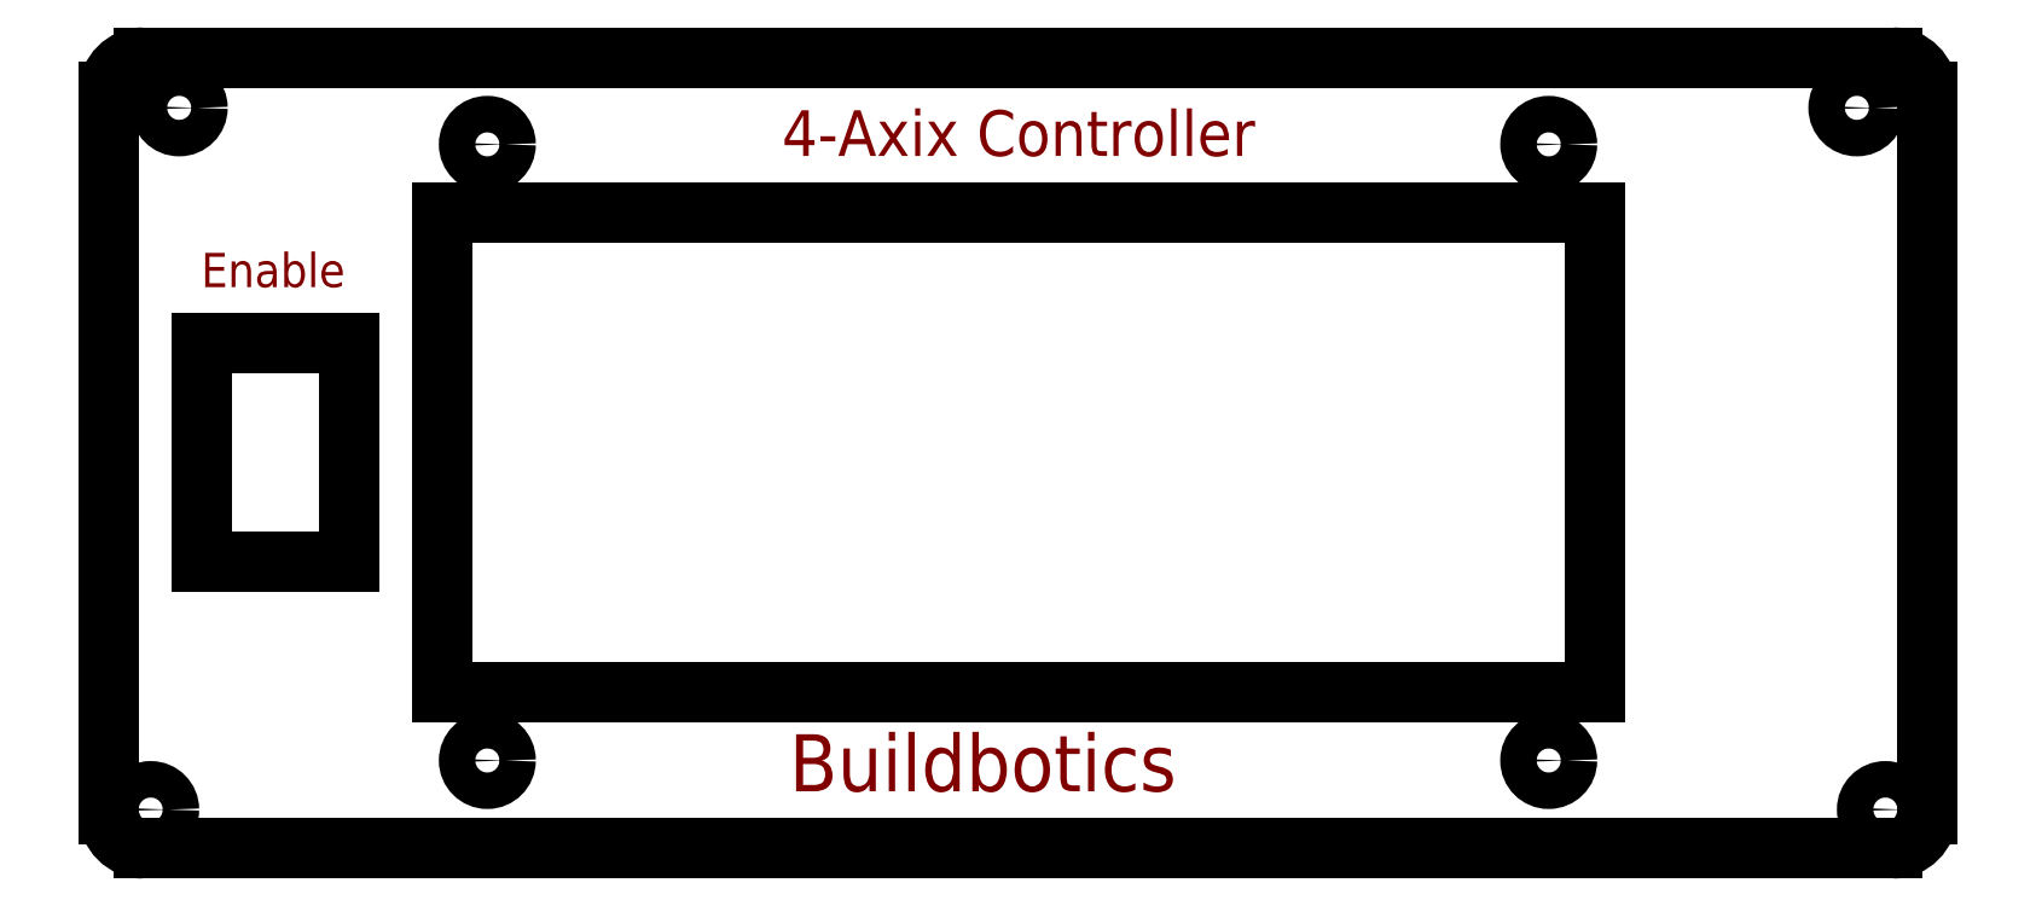
<metadata>
{"format":"dxf","ext":"dxf","renderer":"ezdxf+matplotlib","layout":"modelspace","background":"white","min_lineweight":24,"dpi":150}
</metadata>
<code>
0
SECTION
2
ENTITIES
0
ARC
8
0
10
0
20
0
40
0
50
0
51
0
0
ARC
8
0
10
3
20
3
40
3
50
180
51
270
0
ARC
8
0
10
0
20
0
40
0
50
0
51
0
0
ARC
8
0
10
3
20
66.3
40
3
50
90
51
180
0
LINE
8
0
10
-0
20
66.3
11
-0
21
3
0
ARC
8
0
10
156.3
20
66.3
40
3
50
0
51
90
0
ARC
8
0
10
156.3
20
3
40
3
50
270
51
0
0
LINE
8
0
10
3
20
0
11
156.3
21
0
0
LINE
8
0
10
159.3
20
3
11
159.3
21
66.3
0
LINE
8
0
10
156.3
20
69.3
11
3
21
69.3
0
CIRCLE
8
0
10
6.15
20
64.9
40
1.6
0
CIRCLE
8
0
10
153.2
20
64.9
40
1.6
0
CIRCLE
8
0
10
3.65
20
3.4
40
1.6
0
CIRCLE
8
0
10
155.7
20
3.4
40
1.6
0
LINE
8
0
10
29.15
20
13.7
11
130.2
21
13.7
0
LINE
8
0
10
130.2
20
13.7
11
130.2
21
55.7
0
LINE
8
0
10
130.2
20
55.7
11
29.15
21
55.7
0
LINE
8
0
10
29.15
20
55.7
11
29.15
21
13.7
0
CIRCLE
8
0
10
33.15
20
7.7
40
1.6
0
CIRCLE
8
0
10
33.15
20
61.7
40
1.6
0
CIRCLE
8
0
10
126.2
20
7.7
40
1.6
0
CIRCLE
8
0
10
126.2
20
61.7
40
1.6
0
LINE
8
0
10
8.125
20
25.1
11
21.02
21
25.1
0
LINE
8
0
10
21.02
20
25.1
11
21.02
21
44.3
0
LINE
8
0
10
21.02
20
44.3
11
8.125
21
44.3
0
LINE
8
0
10
8.125
20
44.3
11
8.125
21
25.1
0
DIMENSION
8
Dim
2
*D1
10
-42.5
20
7.769e-15
30
0
11
-44.38
21
34.65
31
0
70
32
71
5
72
0
3
Standard
53
0
210
0
220
0
230
1
13
20.62
23
69.3
33
0
14
20.94
24
0
34
0
50
90
0
DIMENSION
8
Dim
2
*D2
10
159.3
20
89.69
30
0
11
79.65
21
91.56
31
0
70
32
71
5
72
0
3
Standard
53
0
210
0
220
0
230
1
13
0
23
59.38
33
0
14
159.3
24
54.06
34
0
0
DIMENSION
8
Dim
2
*D3
10
4.786
20
65.74
30
0
11
7.131
21
66.5
31
0
70
35
71
5
72
0
3
Standard
53
0
210
0
220
0
230
1
15
7.514
25
64.06
35
0
40
0
0
DIMENSION
8
Dim
2
*D4
10
31.55
20
61.78
30
0
11
33.24
21
63.57
31
0
70
35
71
5
72
0
3
Standard
53
0
210
0
220
0
230
1
15
34.75
25
61.62
35
0
40
0
0
DIMENSION
8
Dim
2
*D5
10
156.3
20
66.3
30
0
11
162.5
21
64.79
31
0
70
36
71
5
72
0
3
Standard
53
0
210
0
220
0
230
1
15
158.9
25
64.75
35
0
40
0
0
DIMENSION
8
Dim
2
*D6
10
-22.5
20
25.1
30
0
11
-24.38
21
12.55
31
0
70
32
71
5
72
0
3
Standard
53
0
210
0
220
0
230
1
13
14.38
23
0
33
0
14
13.44
24
25.1
34
0
50
90
0
DIMENSION
8
Dim
2
*D7
10
-22.81
20
44.3
30
0
11
-24.69
21
34.7
31
0
70
32
71
5
72
0
3
Standard
53
0
210
0
220
0
230
1
13
14.69
23
25.1
33
0
14
14.38
24
44.3
34
0
50
90
0
DIMENSION
8
Dim
2
*D8
10
170
20
13.7
30
0
11
168.1
21
6.85
31
0
70
32
71
5
72
0
3
Standard
53
0
210
0
220
0
230
1
13
67.81
23
0
33
0
14
67.81
24
13.7
34
0
50
90
0
DIMENSION
8
Dim
2
*D9
10
170
20
55.7
30
0
11
168.1
21
34.7
31
0
70
32
71
5
72
0
3
Standard
53
0
210
0
220
0
230
1
13
102.8
23
13.7
33
0
14
101.9
24
55.7
34
0
50
90
0
DIMENSION
8
Dim
2
*D10
10
8.125
20
-25
30
0
11
4.062
21
-23.12
31
0
70
32
71
5
72
0
3
Standard
53
0
210
0
220
0
230
1
13
0
23
18.75
33
0
14
8.125
24
30.62
34
0
0
DIMENSION
8
Dim
2
*D11
10
21.02
20
-25
30
0
11
14.57
21
-23.12
31
0
70
32
71
5
72
0
3
Standard
53
0
210
0
220
0
230
1
13
8.125
23
35.31
33
0
14
21.02
24
32.5
34
0
0
DIMENSION
8
Dim
2
*D12
10
-4.612e-15
20
-40.94
30
0
11
14.57
21
-39.06
31
0
70
32
71
5
72
0
3
Standard
53
0
210
0
220
0
230
1
13
29.15
23
33.75
33
0
14
0
24
34.38
34
0
0
DIMENSION
8
Dim
2
*D13
10
130.2
20
-40.62
30
0
11
79.65
21
-38.75
31
0
70
32
71
5
72
0
3
Standard
53
0
210
0
220
0
230
1
13
29.15
23
37.5
33
0
14
130.2
24
41.56
34
0
0
TEXT
8
stensil
10
14.38
20
50.31
30
0
40
3
1
Enable
50
0
41
1
51
0
7
standard
71
0
72
4
11
14.38
21
50.31
31
0
210
0
220
0
230
1
0
TEXT
8
stensil
10
76.56
20
6.875
30
0
40
5
1
Buildbotics
50
0
41
1
51
0
7
italiccs
71
0
72
4
11
76.56
21
6.875
31
0
210
0
220
0
230
1
0
TEXT
8
stensil
10
79.69
20
62.19
30
0
40
4
1
4-Axix Controller
50
0
41
1
51
0
7
italiccs
71
0
72
4
11
79.69
21
62.19
31
0
210
0
220
0
230
1
0
ENDSEC
0
EOF

</code>
